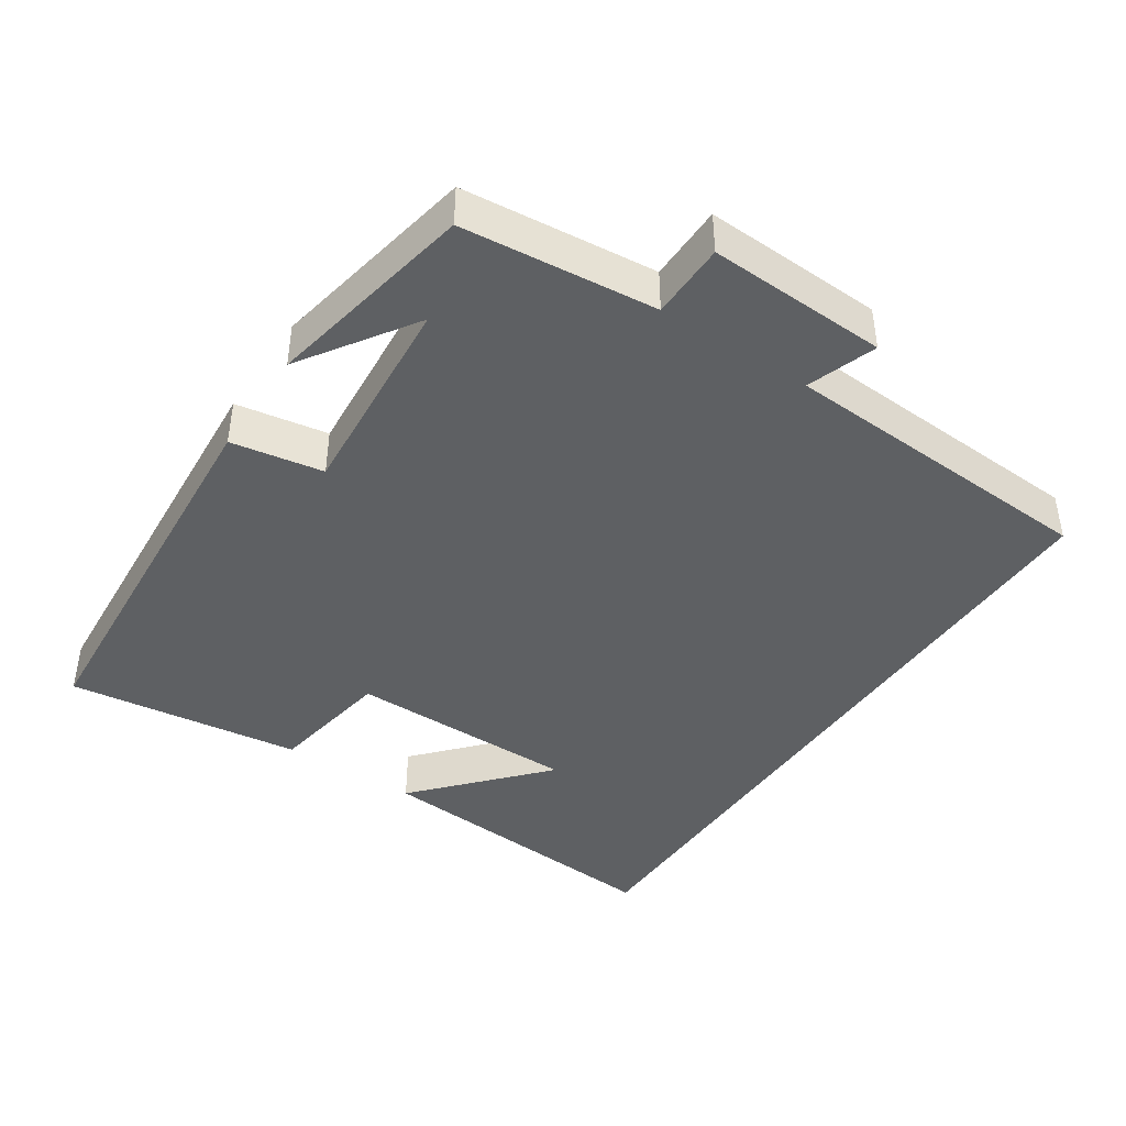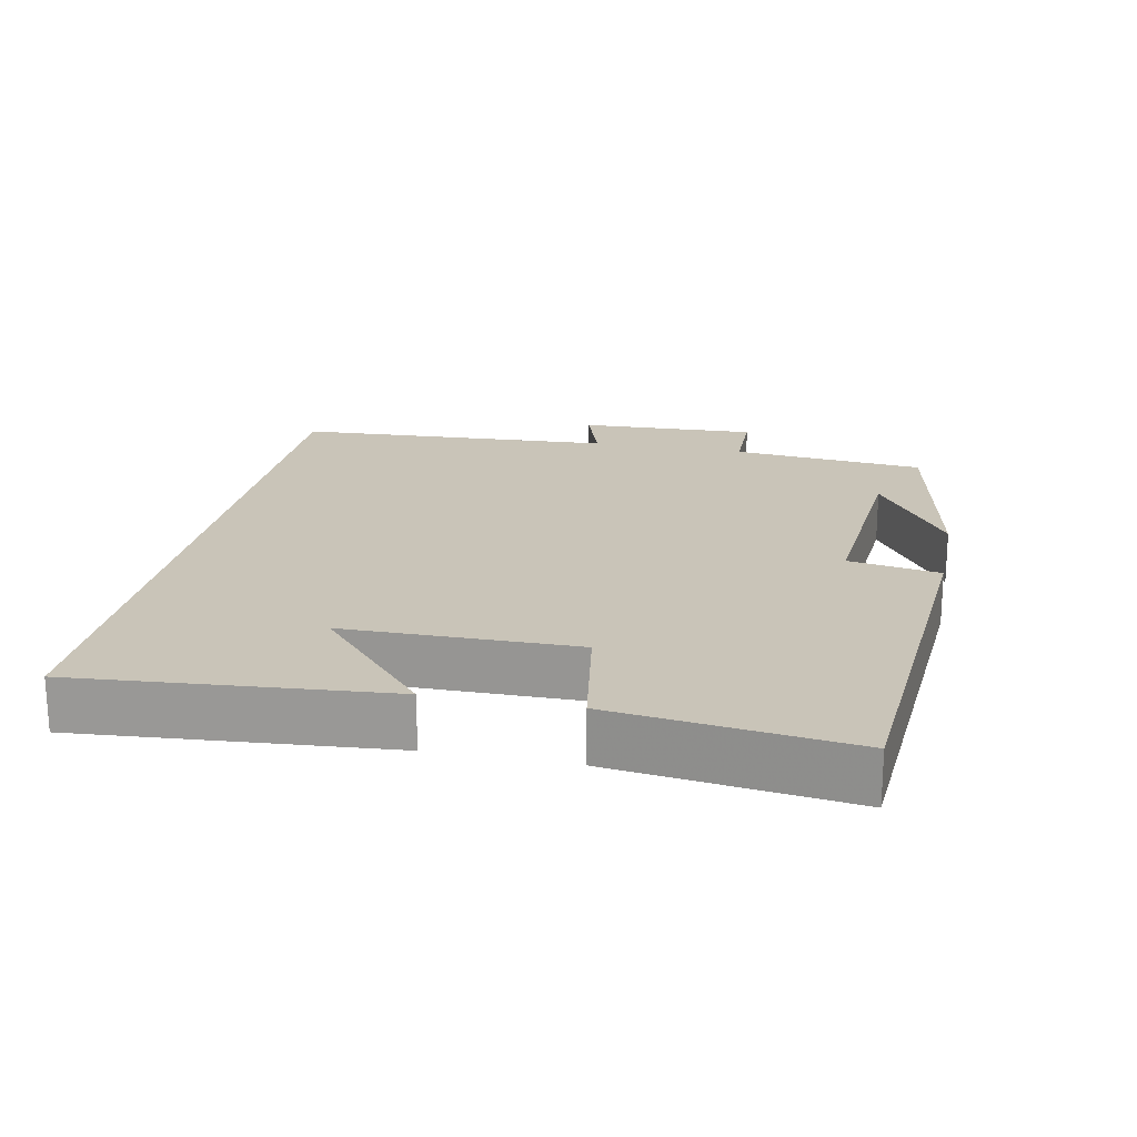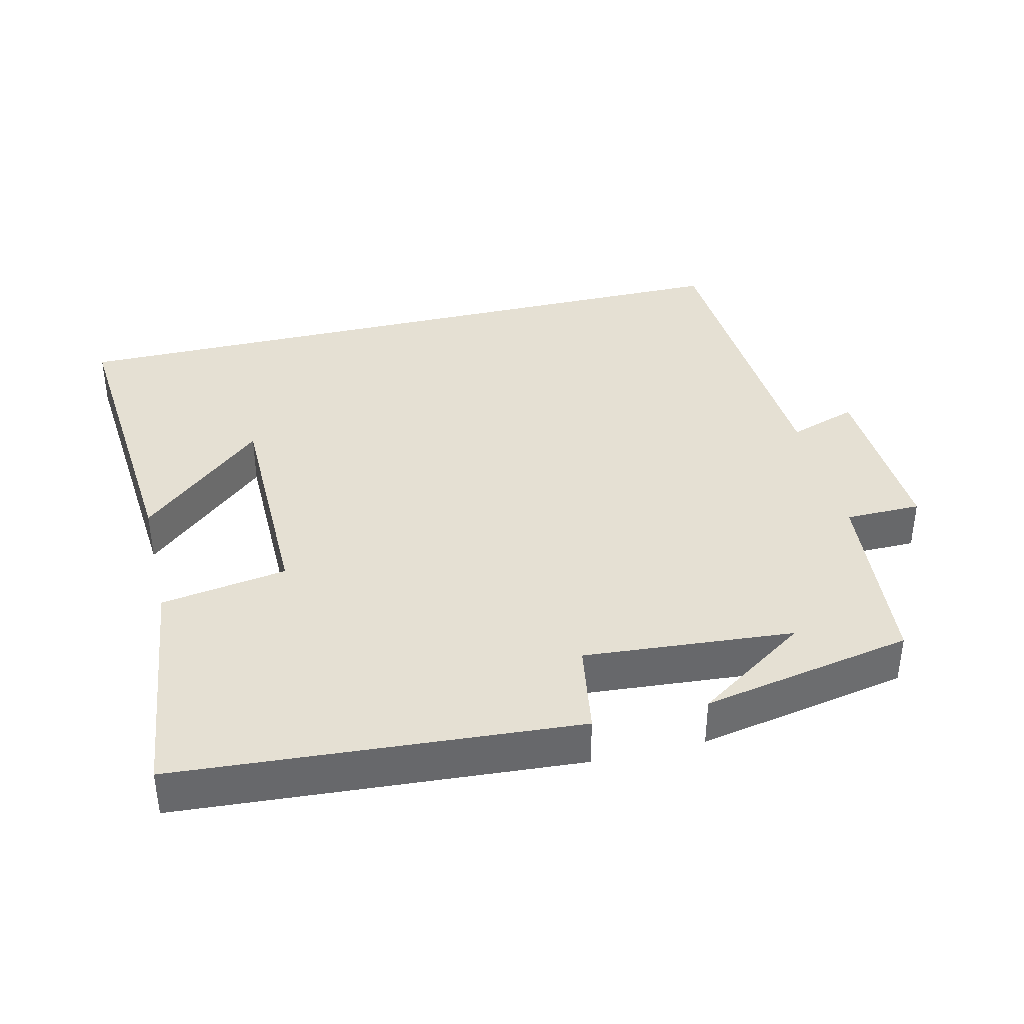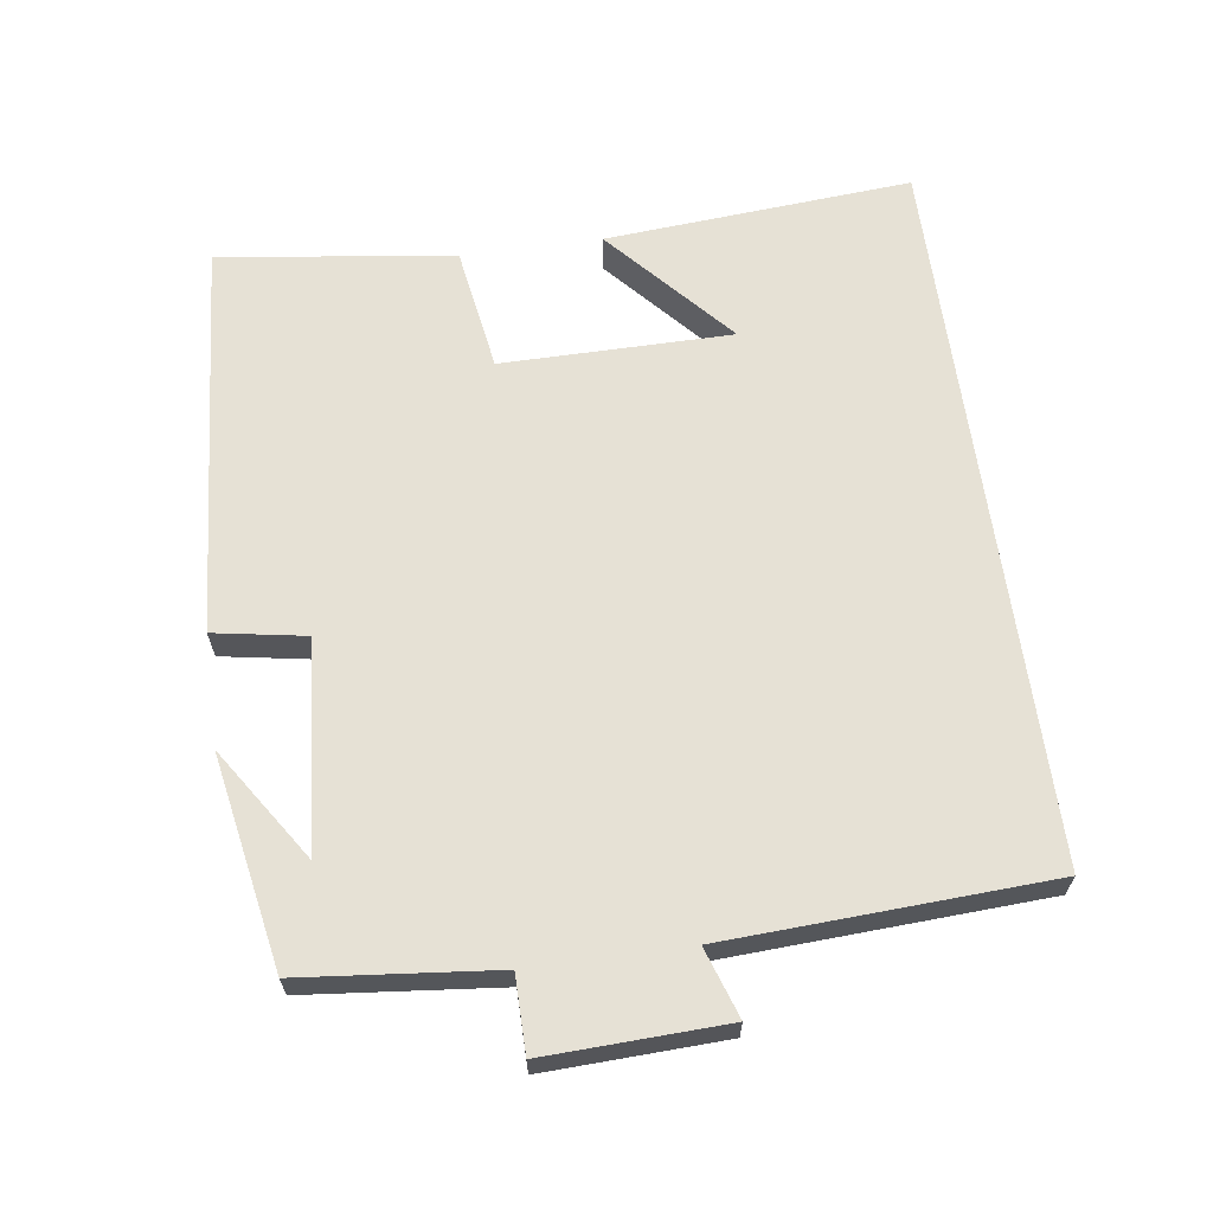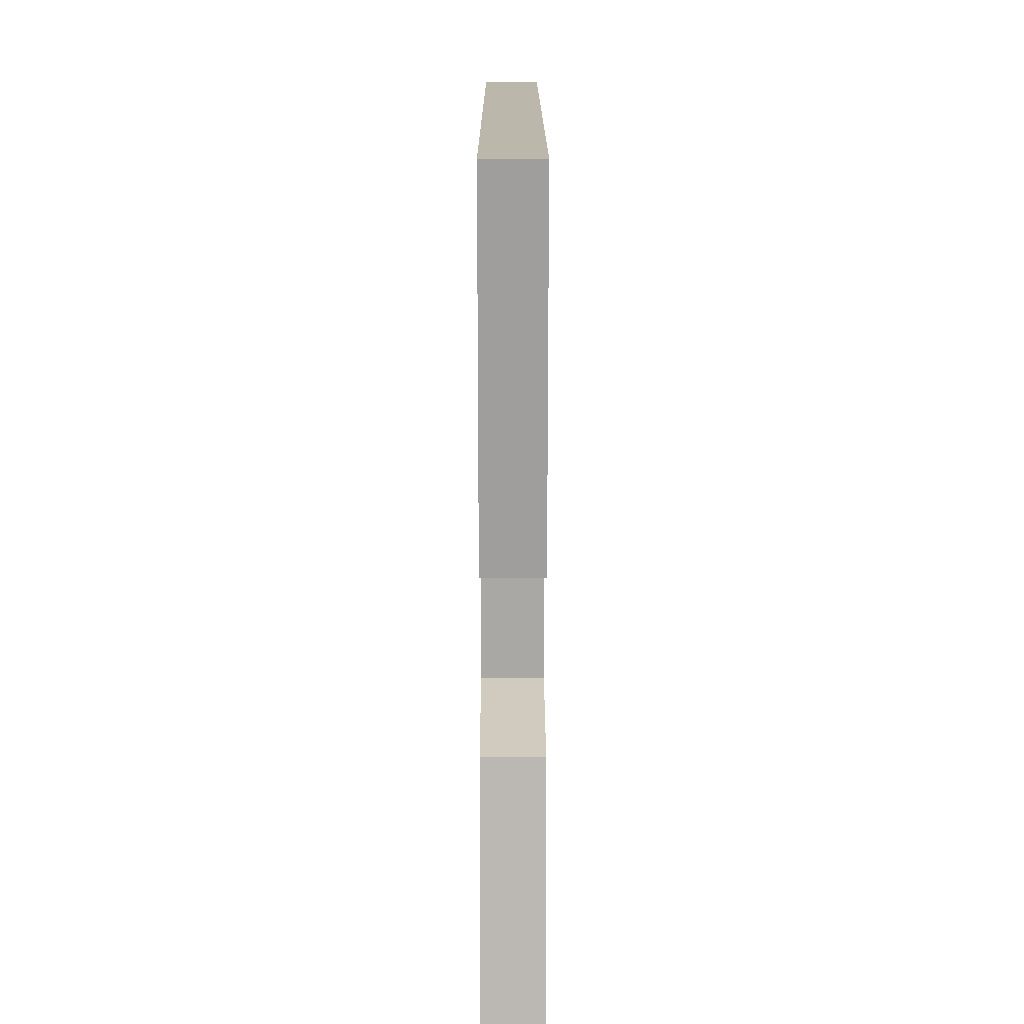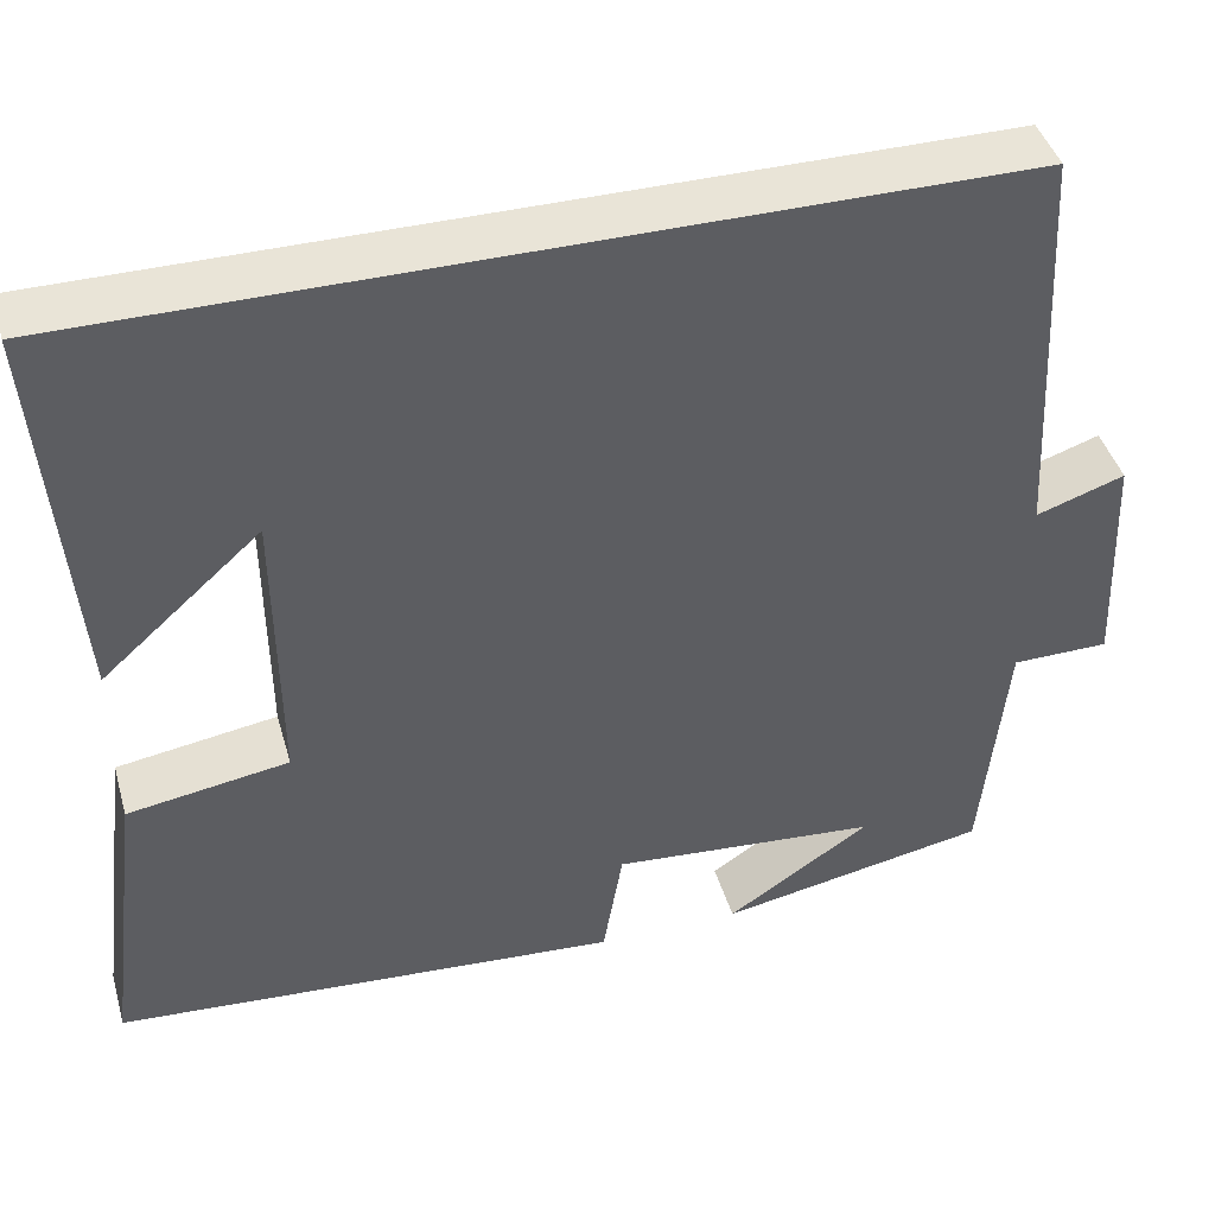
<metadata>
{"format":"obj","ext":"obj","renderer":"f3d","projection":"perspective","resolution":1024,"background":"white","views":[{"elev":-42.4,"azim":-123.7,"up":"+Y"},{"elev":20.1,"azim":101.4,"up":"+Y"},{"elev":38.0,"azim":166.4,"up":"+Y"},{"elev":64.1,"azim":-97.8,"up":"+Y"},{"elev":14.5,"azim":89.9,"up":"+Z"},{"elev":43.0,"azim":164.2,"up":"+Z"}]}
</metadata>
<code>
v 0.535 0.07 0.5
v 0.5 0.07 0.068
v 0.325 0.07 0.224
v 0.323 0.07 -0.1
v 0.5 0.07 -0.128
v 0.542 0.07 -0.459
v -0.018 0.07 -0.5
v -0.04 0.07 -0.371
v -0.334 0.07 -0.395
v -0.176 0.07 -0.5
v -0.473 0.07 -0.444
v -0.5 0.07 -0.172
v -0.607 0.07 -0.171
v -0.597 0.07 0.081
v -0.5 0.07 0.048
v -0.476 0.07 0.5
v 0.535 0 0.5
v 0.5 0 0.068
v 0.325 0 0.224
v 0.323 0 -0.1
v 0.5 0 -0.128
v 0.542 0 -0.459
v -0.018 0 -0.5
v -0.04 0 -0.371
v -0.334 0 -0.395
v -0.176 0 -0.5
v -0.473 0 -0.444
v -0.5 0 -0.172
v -0.607 0 -0.171
v -0.597 0 0.081
v -0.5 0 0.048
v -0.476 0 0.5
f 15 16 1
f 12 13 14 15
f 9 10 11
f 12 15 1
f 11 12 1
f 9 11 1
f 6 7 8
f 5 6 8
f 4 5 8
f 3 4 8 9
f 1 2 3
f 1 3 9
f 17 32 31
f 31 30 29 28
f 27 26 25
f 17 31 28
f 17 28 27
f 17 27 25
f 24 23 22
f 24 22 21
f 24 21 20
f 25 24 20 19
f 19 18 17
f 25 19 17
f 1 17 18 2
f 2 18 19 3
f 3 19 20 4
f 4 20 21 5
f 5 21 22 6
f 6 22 23 7
f 7 23 24 8
f 8 24 25 9
f 9 25 26 10
f 10 26 27 11
f 11 27 28 12
f 12 28 29 13
f 13 29 30 14
f 14 30 31 15
f 15 31 32 16
f 16 32 17 1

</code>
